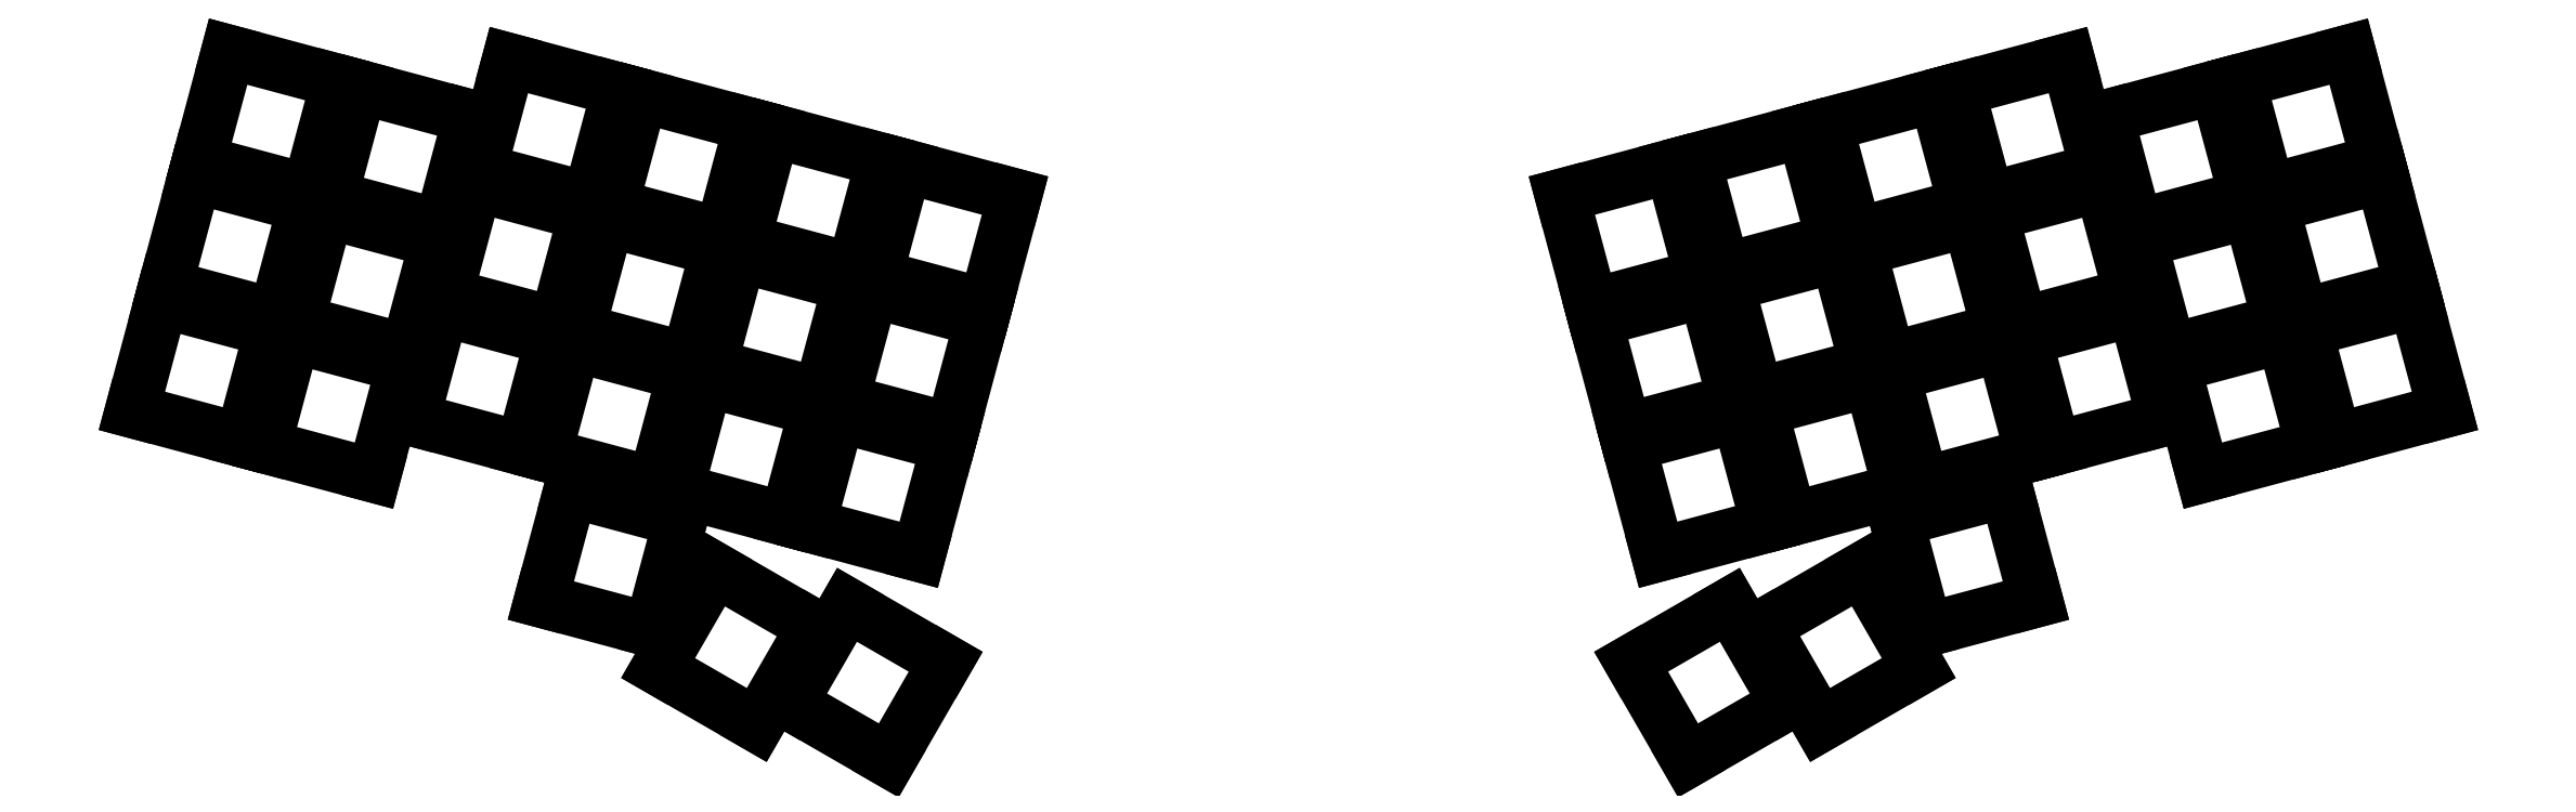
<metadata>
{"format":"dxf","ext":"dxf","renderer":"ezdxf+matplotlib","layout":"modelspace","background":"white","min_lineweight":24,"dpi":150}
</metadata>
<code>
0
SECTION
2
ENTITIES
0
LINE
8
0
10
-152.3
20
9.78
11
-137.8
21
5.898
0
LINE
8
0
10
-137.8
20
5.898
11
-133.9
21
20.39
0
LINE
8
0
10
-133.9
20
20.39
11
-148.4
21
24.27
0
LINE
8
0
10
-148.4
20
24.27
11
-152.3
21
9.78
0
LINE
8
0
10
-147.9
20
26.2
11
-133.4
21
22.32
0
LINE
8
0
10
-133.4
20
22.32
11
-129.5
21
36.81
0
LINE
8
0
10
-129.5
20
36.81
11
-144
21
40.69
0
LINE
8
0
10
-144
20
40.69
11
-147.9
21
26.2
0
LINE
8
0
10
-143.5
20
42.62
11
-129
21
38.74
0
LINE
8
0
10
-129
20
38.74
11
-125.1
21
53.23
0
LINE
8
0
10
-125.1
20
53.23
11
-139.6
21
57.11
0
LINE
8
0
10
-139.6
20
57.11
11
-143.5
21
42.62
0
LINE
8
0
10
-134.9
20
5.121
11
-120.4
21
1.239
0
LINE
8
0
10
-120.4
20
1.239
11
-116.6
21
15.73
0
LINE
8
0
10
-116.6
20
15.73
11
-131.1
21
19.61
0
LINE
8
0
10
-131.1
20
19.61
11
-134.9
21
5.121
0
LINE
8
0
10
-130.5
20
21.54
11
-116
21
17.66
0
LINE
8
0
10
-116
20
17.66
11
-112.2
21
32.15
0
LINE
8
0
10
-112.2
20
32.15
11
-126.7
21
36.03
0
LINE
8
0
10
-126.7
20
36.03
11
-130.5
21
21.54
0
LINE
8
0
10
-126.1
20
37.96
11
-111.6
21
34.08
0
LINE
8
0
10
-111.6
20
34.08
11
-107.8
21
48.57
0
LINE
8
0
10
-107.8
20
48.57
11
-122.2
21
52.45
0
LINE
8
0
10
-122.2
20
52.45
11
-126.1
21
37.96
0
LINE
8
0
10
-115.3
20
8.673
11
-100.9
21
4.791
0
LINE
8
0
10
-100.9
20
4.791
11
-96.97
21
19.28
0
LINE
8
0
10
-96.97
20
19.28
11
-111.5
21
23.16
0
LINE
8
0
10
-111.5
20
23.16
11
-115.3
21
8.673
0
LINE
8
0
10
-110.9
20
25.09
11
-96.46
21
21.21
0
LINE
8
0
10
-96.46
20
21.21
11
-92.57
21
35.7
0
LINE
8
0
10
-92.57
20
35.7
11
-107.1
21
39.58
0
LINE
8
0
10
-107.1
20
39.58
11
-110.9
21
25.09
0
LINE
8
0
10
-106.5
20
41.51
11
-92.06
21
37.63
0
LINE
8
0
10
-92.06
20
37.63
11
-88.17
21
52.12
0
LINE
8
0
10
-88.17
20
52.12
11
-102.7
21
56
0
LINE
8
0
10
-102.7
20
56
11
-106.5
21
41.51
0
LINE
8
0
10
-98.45
20
-15.21
11
-83.96
21
-19.1
0
LINE
8
0
10
-83.96
20
-19.1
11
-80.08
21
-4.607
0
LINE
8
0
10
-80.08
20
-4.607
11
-94.57
21
-0.7244
0
LINE
8
0
10
-94.57
20
-0.7244
11
-98.45
21
-15.21
0
LINE
8
0
10
-97.96
20
4.014
11
-83.47
21
0.1319
0
LINE
8
0
10
-83.47
20
0.1319
11
-79.59
21
14.62
0
LINE
8
0
10
-79.59
20
14.62
11
-94.08
21
18.5
0
LINE
8
0
10
-94.08
20
18.5
11
-97.96
21
4.014
0
LINE
8
0
10
-93.56
20
20.43
11
-79.07
21
16.55
0
LINE
8
0
10
-79.07
20
16.55
11
-75.19
21
31.04
0
LINE
8
0
10
-75.19
20
31.04
11
-89.68
21
34.92
0
LINE
8
0
10
-89.68
20
34.92
11
-93.56
21
20.43
0
LINE
8
0
10
-89.16
20
36.86
11
-74.67
21
32.97
0
LINE
8
0
10
-74.67
20
32.97
11
-70.79
21
47.46
0
LINE
8
0
10
-70.79
20
47.46
11
-85.28
21
51.34
0
LINE
8
0
10
-85.28
20
51.34
11
-89.16
21
36.86
0
LINE
8
0
10
-83.02
20
-24.12
11
-70.03
21
-31.62
0
LINE
8
0
10
-70.03
20
-31.62
11
-62.53
21
-18.62
0
LINE
8
0
10
-62.53
20
-18.62
11
-75.52
21
-11.12
0
LINE
8
0
10
-75.52
20
-11.12
11
-83.02
21
-24.12
0
LINE
8
0
10
-80.57
20
-0.6446
11
-66.08
21
-4.527
0
LINE
8
0
10
-66.08
20
-4.527
11
-62.2
21
9.962
0
LINE
8
0
10
-62.2
20
9.962
11
-76.69
21
13.84
0
LINE
8
0
10
-76.69
20
13.84
11
-80.57
21
-0.6446
0
LINE
8
0
10
-76.17
20
15.78
11
-61.68
21
11.89
0
LINE
8
0
10
-61.68
20
11.89
11
-57.8
21
26.38
0
LINE
8
0
10
-57.8
20
26.38
11
-72.29
21
30.27
0
LINE
8
0
10
-72.29
20
30.27
11
-76.17
21
15.78
0
LINE
8
0
10
-71.77
20
32.2
11
-57.28
21
28.31
0
LINE
8
0
10
-57.28
20
28.31
11
-53.4
21
42.8
0
LINE
8
0
10
-53.4
20
42.8
11
-67.89
21
46.69
0
LINE
8
0
10
-67.89
20
46.69
11
-71.77
21
32.2
0
LINE
8
0
10
-65.63
20
-28.77
11
-52.64
21
-36.27
0
LINE
8
0
10
-52.64
20
-36.27
11
-45.14
21
-23.28
0
LINE
8
0
10
-45.14
20
-23.28
11
-58.13
21
-15.78
0
LINE
8
0
10
-58.13
20
-15.78
11
-65.63
21
-28.77
0
LINE
8
0
10
-63.19
20
-5.303
11
-48.7
21
-9.186
0
LINE
8
0
10
-48.7
20
-9.186
11
-44.81
21
5.303
0
LINE
8
0
10
-44.81
20
5.303
11
-59.3
21
9.186
0
LINE
8
0
10
-59.3
20
9.186
11
-63.19
21
-5.303
0
LINE
8
0
10
-58.79
20
11.12
11
-44.3
21
7.235
0
LINE
8
0
10
-44.3
20
7.235
11
-40.41
21
21.72
0
LINE
8
0
10
-40.41
20
21.72
11
-54.9
21
25.61
0
LINE
8
0
10
-54.9
20
25.61
11
-58.79
21
11.12
0
LINE
8
0
10
-54.39
20
27.54
11
-39.9
21
23.66
0
LINE
8
0
10
-39.9
20
23.66
11
-36.01
21
38.14
0
LINE
8
0
10
-36.01
20
38.14
11
-50.5
21
42.03
0
LINE
8
0
10
-50.5
20
42.03
11
-54.39
21
27.54
0
LINE
8
0
10
36.01
20
38.14
11
39.9
21
23.66
0
LINE
8
0
10
39.9
20
23.66
11
54.39
21
27.54
0
LINE
8
0
10
54.39
20
27.54
11
50.5
21
42.03
0
LINE
8
0
10
50.5
20
42.03
11
36.01
21
38.14
0
LINE
8
0
10
40.41
20
21.72
11
44.3
21
7.235
0
LINE
8
0
10
44.3
20
7.235
11
58.79
21
11.12
0
LINE
8
0
10
58.79
20
11.12
11
54.9
21
25.61
0
LINE
8
0
10
54.9
20
25.61
11
40.41
21
21.72
0
LINE
8
0
10
44.81
20
5.303
11
48.7
21
-9.186
0
LINE
8
0
10
48.7
20
-9.186
11
63.19
21
-5.303
0
LINE
8
0
10
63.19
20
-5.303
11
59.3
21
9.186
0
LINE
8
0
10
59.3
20
9.186
11
44.81
21
5.303
0
LINE
8
0
10
45.14
20
-23.28
11
52.64
21
-36.27
0
LINE
8
0
10
52.64
20
-36.27
11
65.63
21
-28.77
0
LINE
8
0
10
65.63
20
-28.77
11
58.13
21
-15.78
0
LINE
8
0
10
58.13
20
-15.78
11
45.14
21
-23.28
0
LINE
8
0
10
53.4
20
42.8
11
57.28
21
28.31
0
LINE
8
0
10
57.28
20
28.31
11
71.77
21
32.2
0
LINE
8
0
10
71.77
20
32.2
11
67.89
21
46.69
0
LINE
8
0
10
67.89
20
46.69
11
53.4
21
42.8
0
LINE
8
0
10
57.8
20
26.38
11
61.68
21
11.89
0
LINE
8
0
10
61.68
20
11.89
11
76.17
21
15.78
0
LINE
8
0
10
76.17
20
15.78
11
72.29
21
30.27
0
LINE
8
0
10
72.29
20
30.27
11
57.8
21
26.38
0
LINE
8
0
10
62.2
20
9.962
11
66.08
21
-4.527
0
LINE
8
0
10
66.08
20
-4.527
11
80.57
21
-0.6446
0
LINE
8
0
10
80.57
20
-0.6446
11
76.69
21
13.84
0
LINE
8
0
10
76.69
20
13.84
11
62.2
21
9.962
0
LINE
8
0
10
62.53
20
-18.62
11
70.03
21
-31.62
0
LINE
8
0
10
70.03
20
-31.62
11
83.02
21
-24.12
0
LINE
8
0
10
83.02
20
-24.12
11
75.52
21
-11.12
0
LINE
8
0
10
75.52
20
-11.12
11
62.53
21
-18.62
0
LINE
8
0
10
70.79
20
47.46
11
74.67
21
32.97
0
LINE
8
0
10
74.67
20
32.97
11
89.16
21
36.86
0
LINE
8
0
10
89.16
20
36.86
11
85.28
21
51.34
0
LINE
8
0
10
85.28
20
51.34
11
70.79
21
47.46
0
LINE
8
0
10
75.19
20
31.04
11
79.07
21
16.55
0
LINE
8
0
10
79.07
20
16.55
11
93.56
21
20.43
0
LINE
8
0
10
93.56
20
20.43
11
89.68
21
34.92
0
LINE
8
0
10
89.68
20
34.92
11
75.19
21
31.04
0
LINE
8
0
10
79.59
20
14.62
11
83.47
21
0.1319
0
LINE
8
0
10
83.47
20
0.1319
11
97.96
21
4.014
0
LINE
8
0
10
97.96
20
4.014
11
94.08
21
18.5
0
LINE
8
0
10
94.08
20
18.5
11
79.59
21
14.62
0
LINE
8
0
10
80.08
20
-4.607
11
83.96
21
-19.1
0
LINE
8
0
10
83.96
20
-19.1
11
98.45
21
-15.21
0
LINE
8
0
10
98.45
20
-15.21
11
94.57
21
-0.7244
0
LINE
8
0
10
94.57
20
-0.7244
11
80.08
21
-4.607
0
LINE
8
0
10
88.17
20
52.12
11
92.06
21
37.63
0
LINE
8
0
10
92.06
20
37.63
11
106.5
21
41.51
0
LINE
8
0
10
106.5
20
41.51
11
102.7
21
56
0
LINE
8
0
10
102.7
20
56
11
88.17
21
52.12
0
LINE
8
0
10
92.57
20
35.7
11
96.46
21
21.21
0
LINE
8
0
10
96.46
20
21.21
11
110.9
21
25.09
0
LINE
8
0
10
110.9
20
25.09
11
107.1
21
39.58
0
LINE
8
0
10
107.1
20
39.58
11
92.57
21
35.7
0
LINE
8
0
10
96.97
20
19.28
11
100.9
21
4.791
0
LINE
8
0
10
100.9
20
4.791
11
115.3
21
8.673
0
LINE
8
0
10
115.3
20
8.673
11
111.5
21
23.16
0
LINE
8
0
10
111.5
20
23.16
11
96.97
21
19.28
0
LINE
8
0
10
107.8
20
48.57
11
111.6
21
34.08
0
LINE
8
0
10
111.6
20
34.08
11
126.1
21
37.96
0
LINE
8
0
10
126.1
20
37.96
11
122.2
21
52.45
0
LINE
8
0
10
122.2
20
52.45
11
107.8
21
48.57
0
LINE
8
0
10
112.2
20
32.15
11
116
21
17.66
0
LINE
8
0
10
116
20
17.66
11
130.5
21
21.54
0
LINE
8
0
10
130.5
20
21.54
11
126.7
21
36.03
0
LINE
8
0
10
126.7
20
36.03
11
112.2
21
32.15
0
LINE
8
0
10
116.6
20
15.73
11
120.4
21
1.239
0
LINE
8
0
10
120.4
20
1.239
11
134.9
21
5.121
0
LINE
8
0
10
134.9
20
5.121
11
131.1
21
19.61
0
LINE
8
0
10
131.1
20
19.61
11
116.6
21
15.73
0
LINE
8
0
10
125.1
20
53.23
11
129
21
38.74
0
LINE
8
0
10
129
20
38.74
11
143.5
21
42.62
0
LINE
8
0
10
143.5
20
42.62
11
139.6
21
57.11
0
LINE
8
0
10
139.6
20
57.11
11
125.1
21
53.23
0
LINE
8
0
10
129.5
20
36.81
11
133.4
21
22.32
0
LINE
8
0
10
133.4
20
22.32
11
147.9
21
26.2
0
LINE
8
0
10
147.9
20
26.2
11
144
21
40.69
0
LINE
8
0
10
144
20
40.69
11
129.5
21
36.81
0
LINE
8
0
10
133.9
20
20.39
11
137.8
21
5.898
0
LINE
8
0
10
137.8
20
5.898
11
152.3
21
9.78
0
LINE
8
0
10
152.3
20
9.78
11
148.4
21
24.27
0
LINE
8
0
10
148.4
20
24.27
11
133.9
21
20.39
0
ENDSEC
0
EOF

</code>
